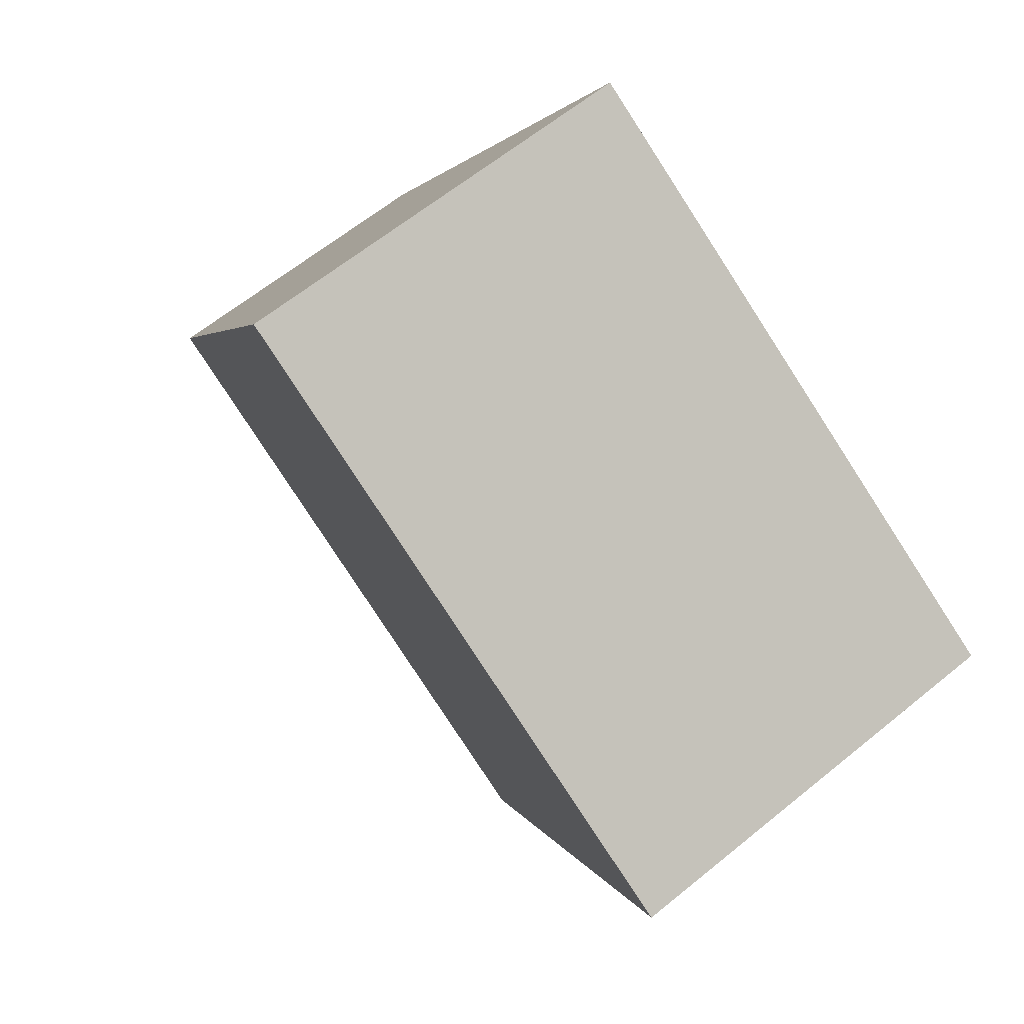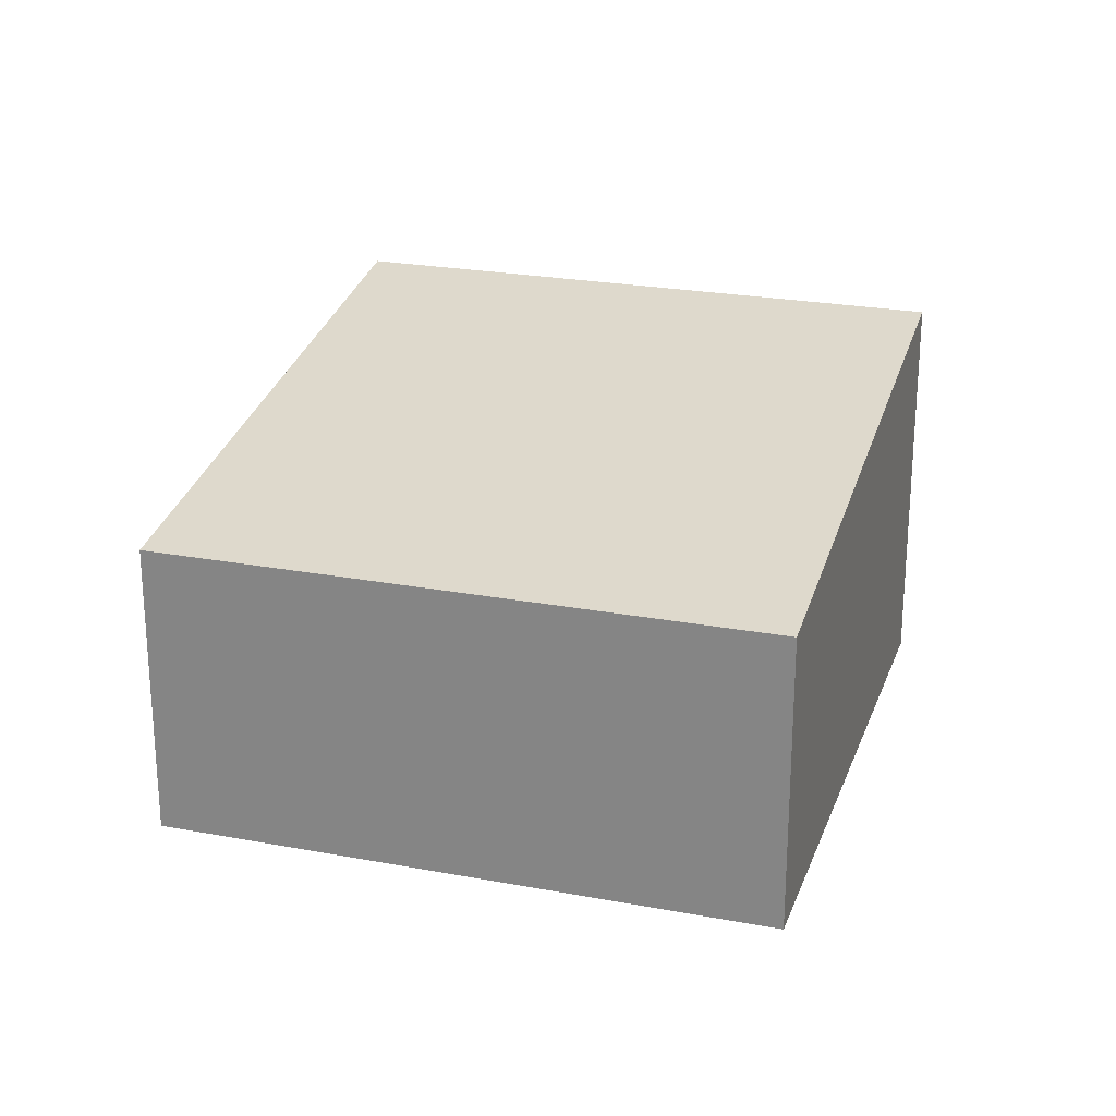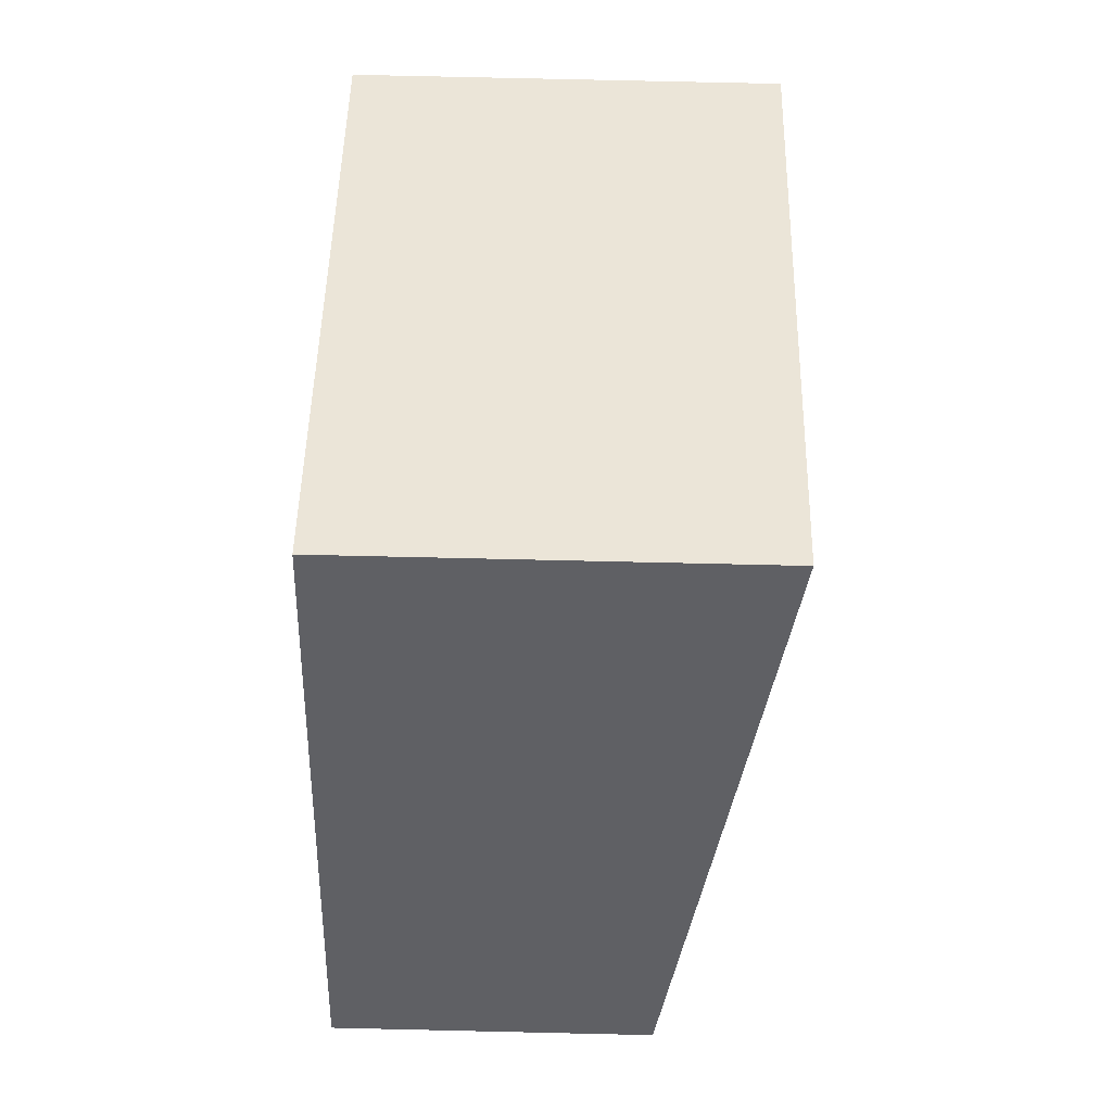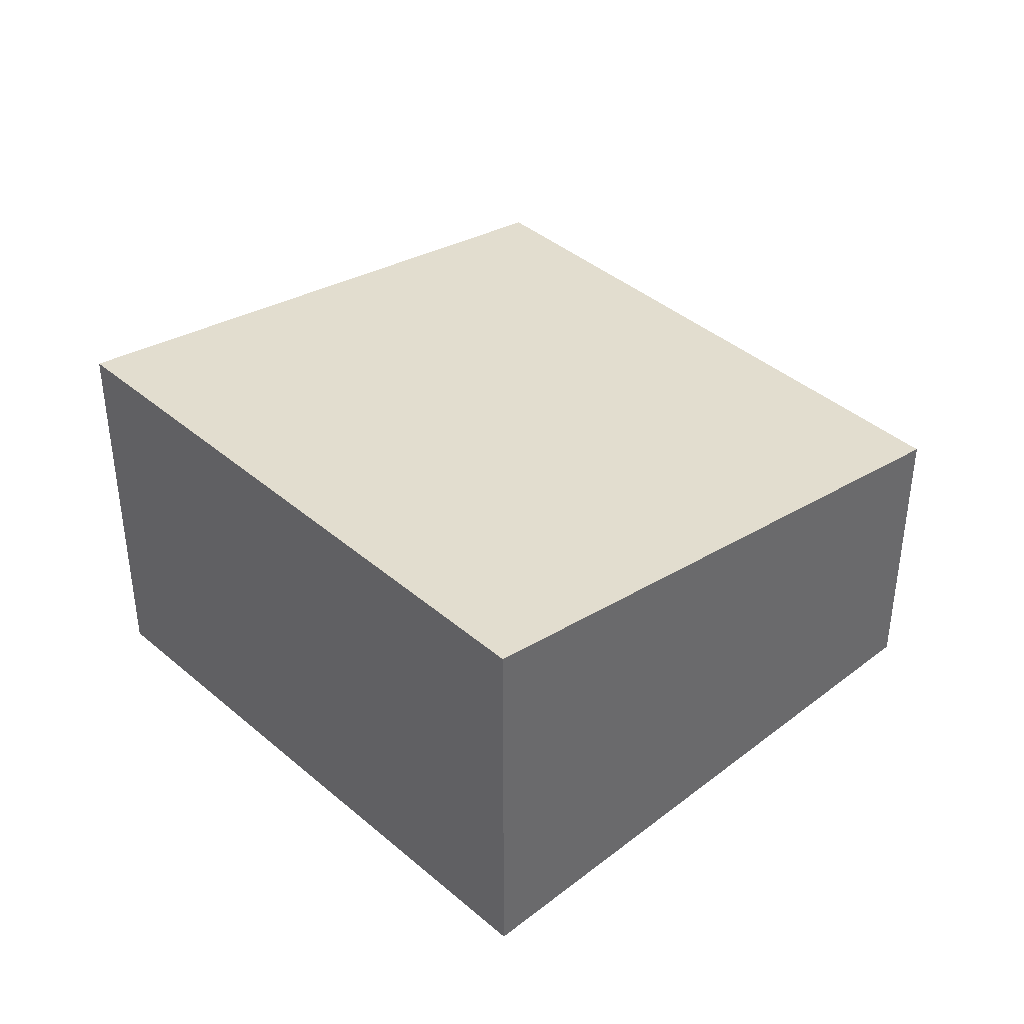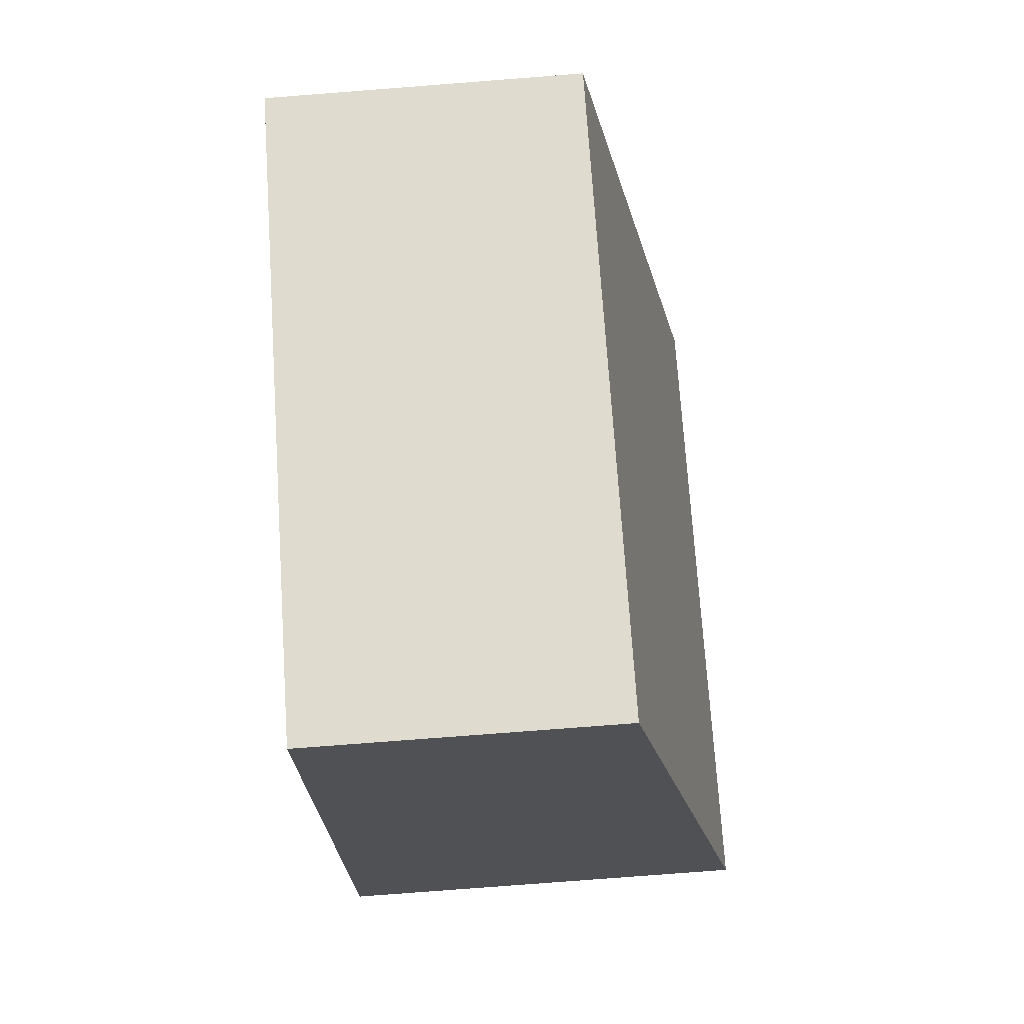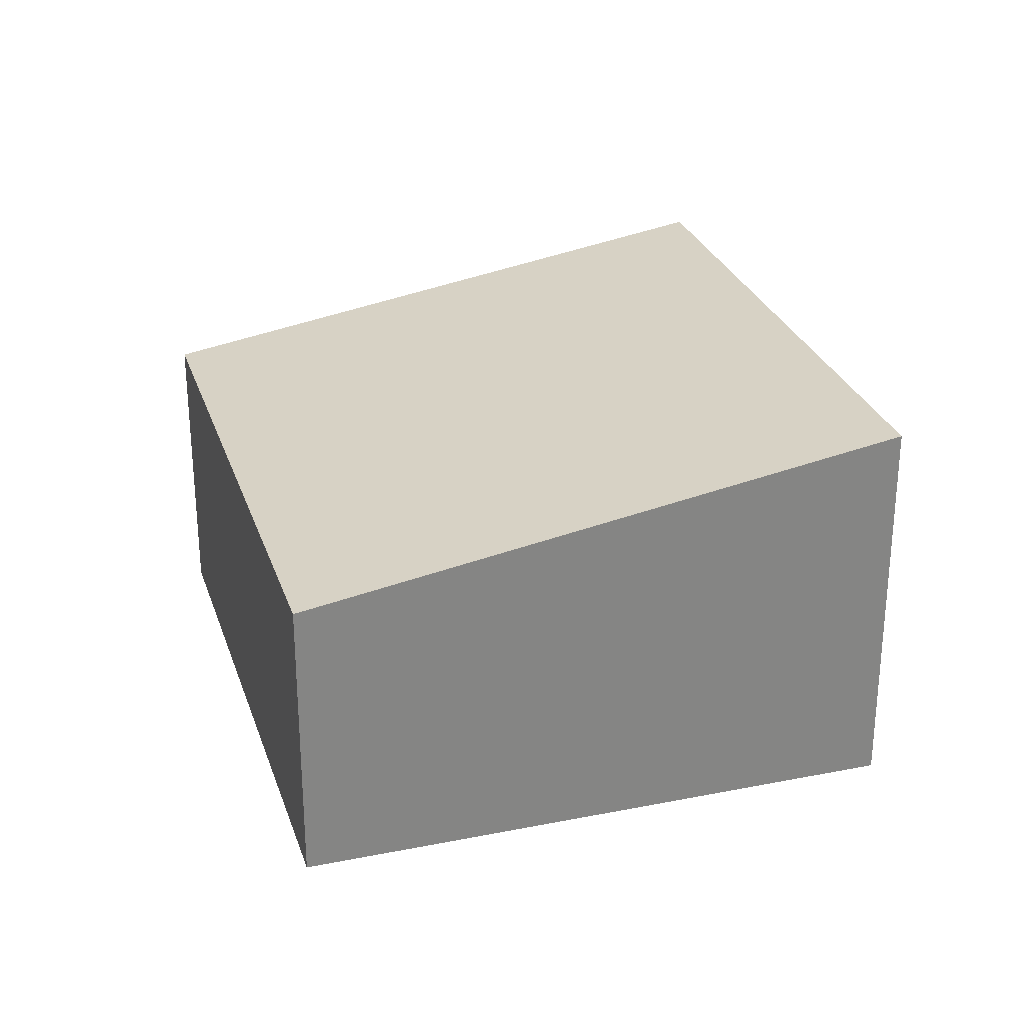
<metadata>
{"format":"obj","ext":"obj","renderer":"f3d","projection":"perspective","resolution":1024,"background":"white","views":[{"elev":62.1,"azim":-129.8,"up":"+Z"},{"elev":24.1,"azim":165.4,"up":"+Y"},{"elev":77.1,"azim":91.3,"up":"+Z"},{"elev":40.3,"azim":14.4,"up":"+Y"},{"elev":-78.5,"azim":94.4,"up":"+Z"},{"elev":28.2,"azim":-138.7,"up":"+Y"}]}
</metadata>
<code>
v  1.884 1.706 -3.029
v  3.05 2.273 1.897
v  4.934 1.706 -1.132
v  0 2.273 1.392e-16
v  4.934 6.931e-17 -1.132
v  1.884 1.855e-16 -3.029
v  0 0 0
v  3.05 -1.162e-16 1.897
g defaultobject
f 1 2 3
f 2 1 4
f 5 1 3
f 1 5 6
f 1 7 4
f 7 1 6
f 7 2 4
f 2 7 8
f 8 3 2
f 3 8 5
f 8 6 5
f 6 8 7

</code>
